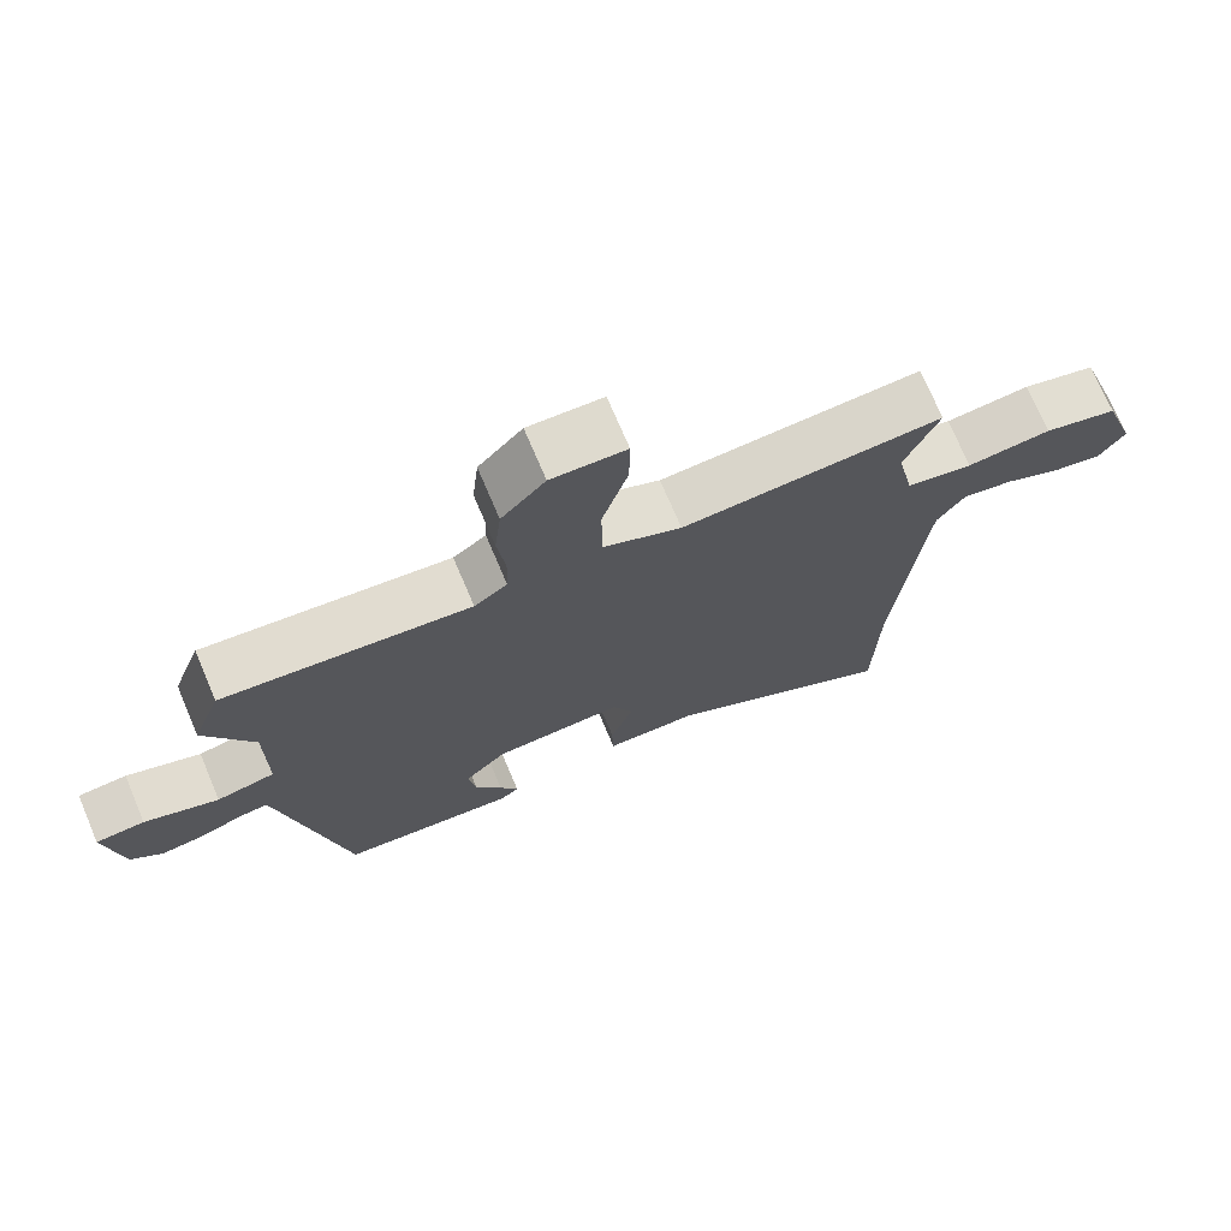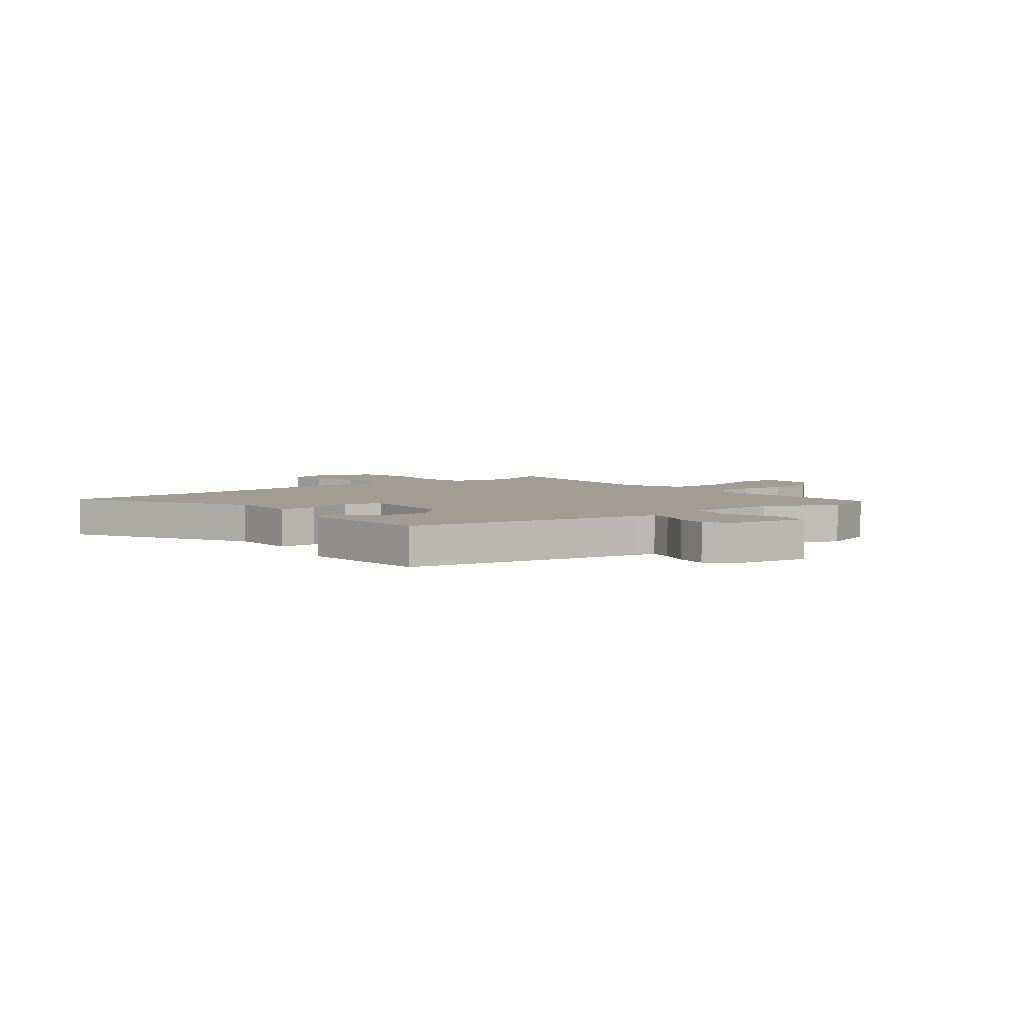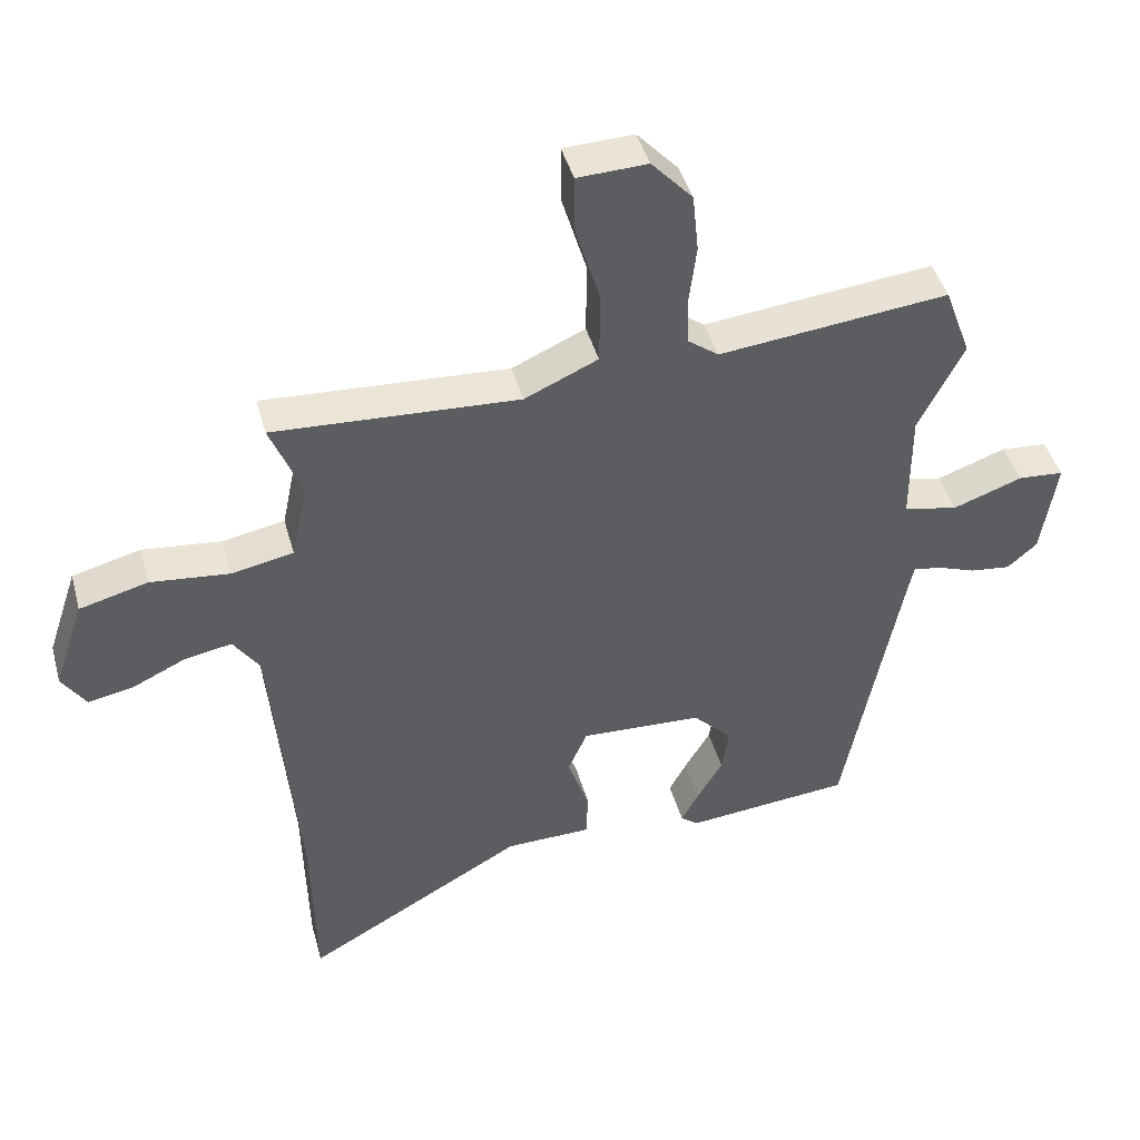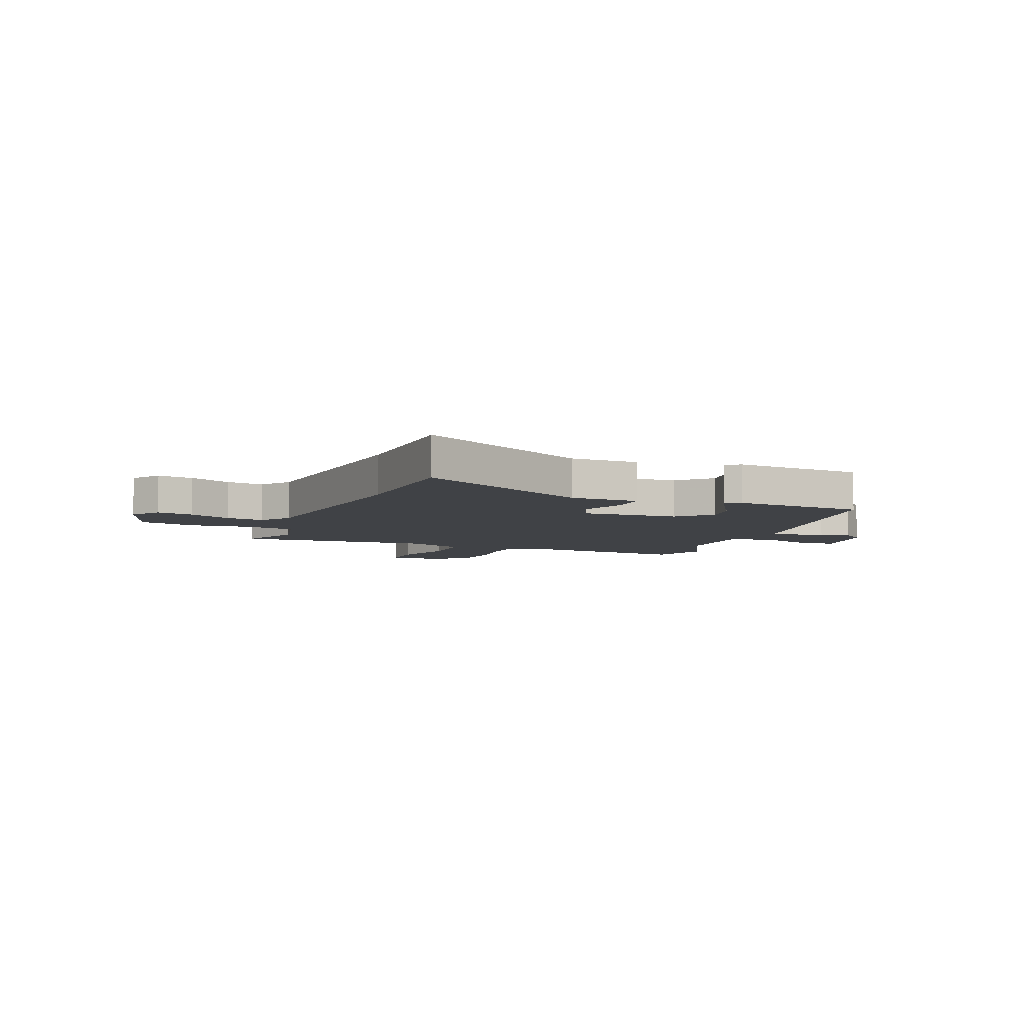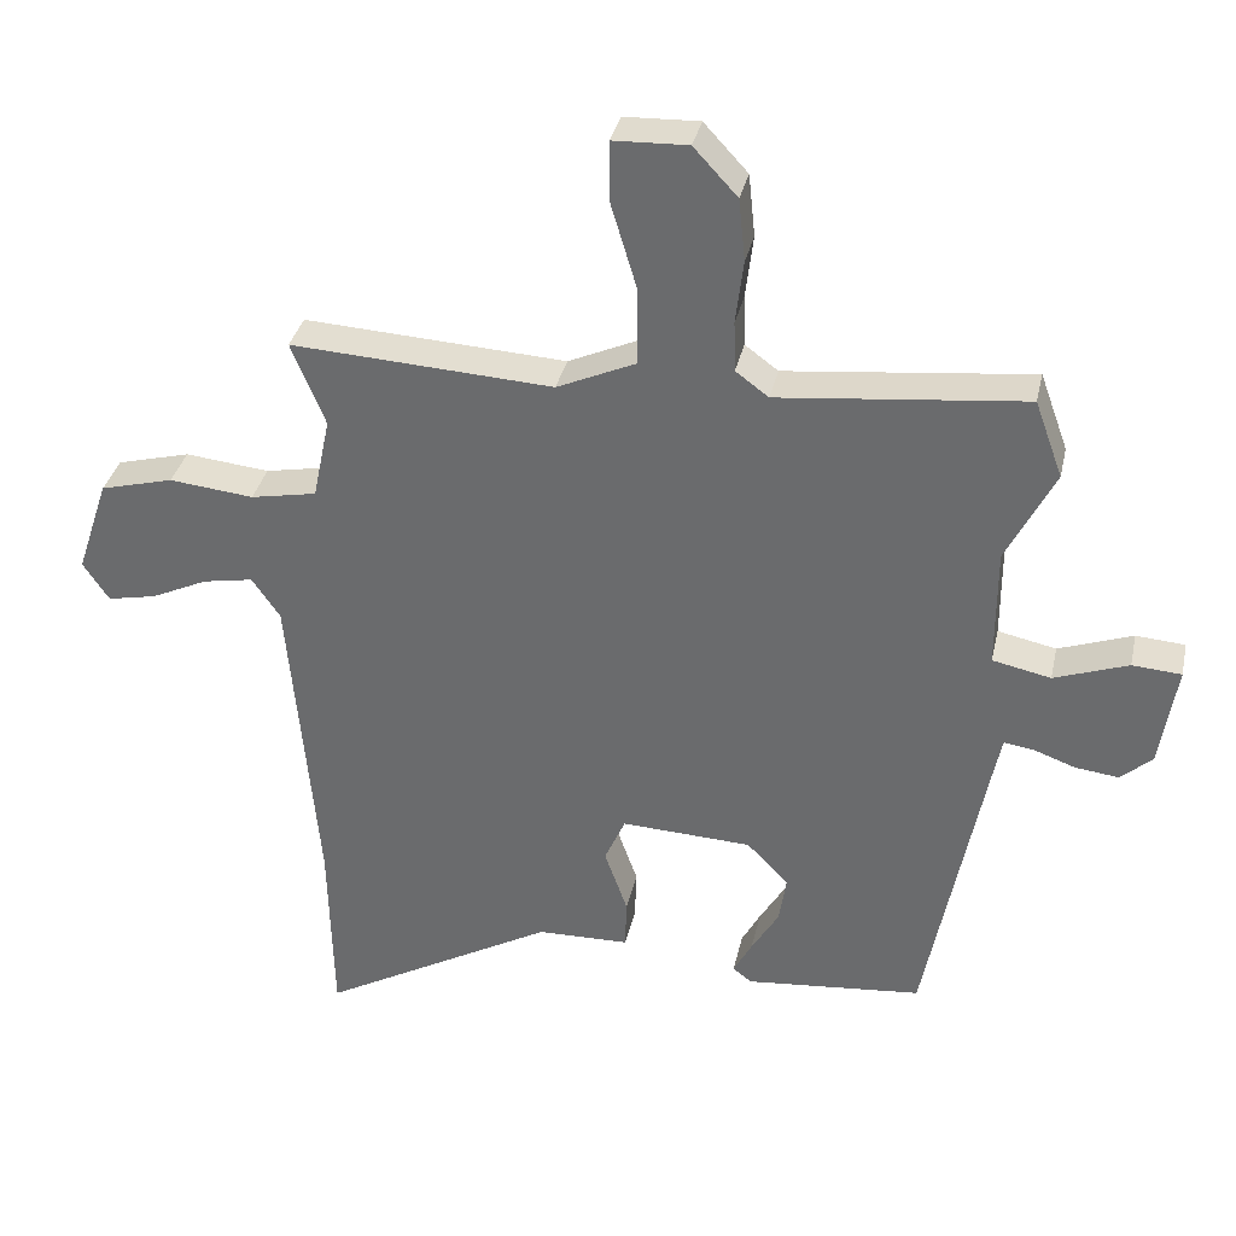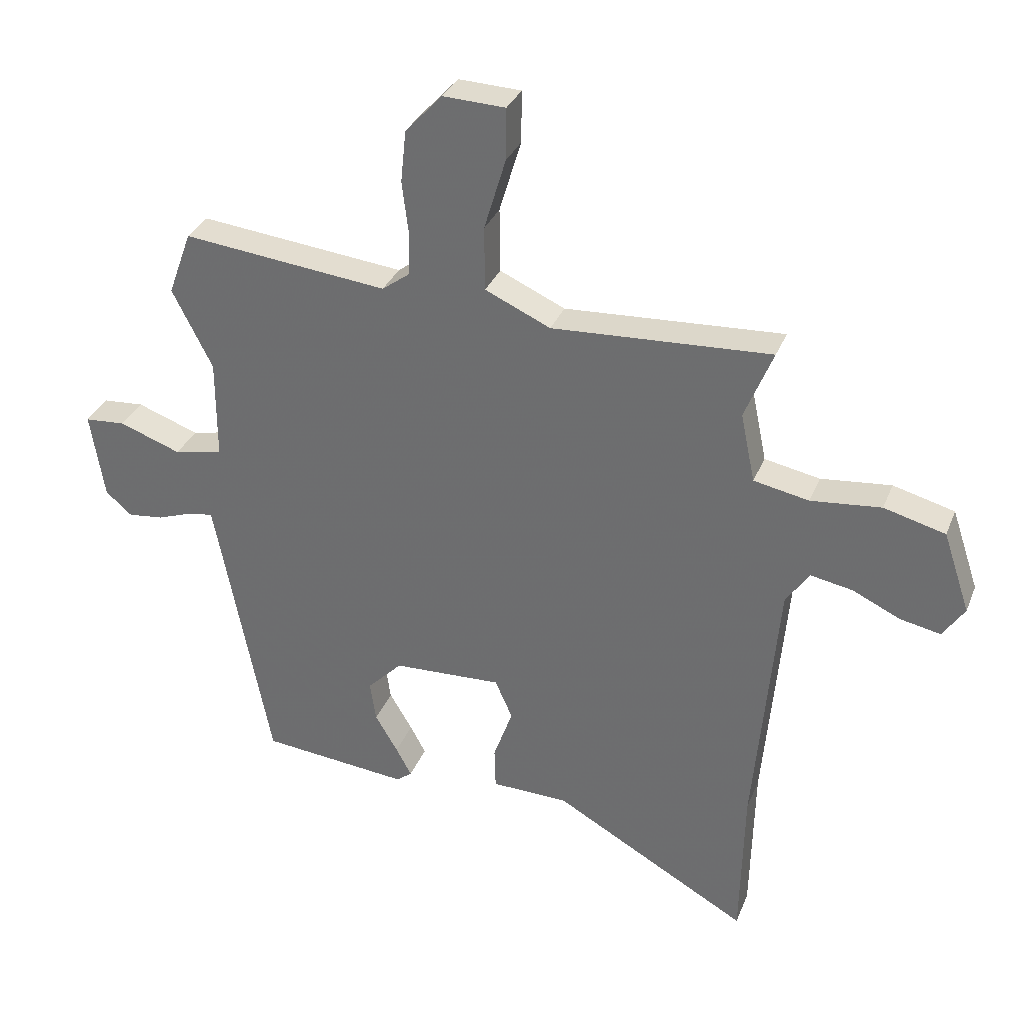
<metadata>
{"format":"obj","ext":"obj","renderer":"f3d","projection":"perspective","resolution":1024,"background":"white","views":[{"elev":72.6,"azim":-23.0,"up":"+Z"},{"elev":4.7,"azim":-128.0,"up":"+Y"},{"elev":43.6,"azim":164.9,"up":"+Z"},{"elev":-6.1,"azim":158.4,"up":"+Y"},{"elev":34.7,"azim":-167.7,"up":"+Z"},{"elev":32.5,"azim":19.7,"up":"+Z"}]}
</metadata>
<code>
v 0.5 0.07 0.491
v 0.453 0.07 0.375
v 0.477 0.07 0.26
v 0.569 0.07 0.242
v 0.686 0.07 0.254
v 0.788 0.07 0.227
v 0.833 0.07 0.093
v 0.797 0.07 0.039
v 0.729 0.07 0.053
v 0.65 0.07 0.09
v 0.58 0.07 0.103
v 0.541 0.07 0.046
v 0.502 0.07 -0.393
v 0.496 0.07 -0.656
v 0.169 0.07 -0.472
v 0.041 0.07 -0.469
v 0.039 0.07 -0.399
v 0.071 0.07 -0.309
v 0.042 0.07 -0.244
v -0.139 0.07 -0.252
v -0.197 0.07 -0.311
v -0.187 0.07 -0.378
v -0.149 0.07 -0.442
v -0.123 0.07 -0.49
v -0.149 0.07 -0.51
v -0.395 0.07 -0.486
v -0.48 0.07 -0.05
v -0.488 0.07 -0.012
v -0.529 0.07 -0.018
v -0.587 0.07 -0.039
v -0.647 0.07 -0.046
v -0.691 0.07 -0.008
v -0.714 0.07 0.137
v -0.646 0.07 0.142
v -0.543 0.07 0.105
v -0.462 0.07 0.122
v -0.462 0.07 0.289
v -0.529 0.07 0.421
v -0.49 0.07 0.528
v -0.148 0.07 0.491
v -0.102 0.07 0.525
v -0.1 0.07 0.595
v -0.111 0.07 0.684
v -0.102 0.07 0.771
v -0.041 0.07 0.837
v 0.063 0.07 0.833
v 0.062 0.07 0.747
v 0.026 0.07 0.627
v 0.027 0.07 0.52
v 0.136 0.07 0.471
v 0.5 0 0.491
v 0.453 0 0.375
v 0.477 0 0.26
v 0.569 0 0.242
v 0.686 0 0.254
v 0.788 0 0.227
v 0.833 0 0.093
v 0.797 0 0.039
v 0.729 0 0.053
v 0.65 0 0.09
v 0.58 0 0.103
v 0.541 0 0.046
v 0.502 0 -0.393
v 0.496 0 -0.656
v 0.169 0 -0.472
v 0.041 0 -0.469
v 0.039 0 -0.399
v 0.071 0 -0.309
v 0.042 0 -0.244
v -0.139 0 -0.252
v -0.197 0 -0.311
v -0.187 0 -0.378
v -0.149 0 -0.442
v -0.123 0 -0.49
v -0.149 0 -0.51
v -0.395 0 -0.486
v -0.48 0 -0.05
v -0.488 0 -0.012
v -0.529 0 -0.018
v -0.587 0 -0.039
v -0.647 0 -0.046
v -0.691 0 -0.008
v -0.714 0 0.137
v -0.646 0 0.142
v -0.543 0 0.105
v -0.462 0 0.122
v -0.462 0 0.289
v -0.529 0 0.421
v -0.49 0 0.528
v -0.148 0 0.491
v -0.102 0 0.525
v -0.1 0 0.595
v -0.111 0 0.684
v -0.102 0 0.771
v -0.041 0 0.837
v 0.063 0 0.833
v 0.062 0 0.747
v 0.026 0 0.627
v 0.027 0 0.52
v 0.136 0 0.471
f 45 46 47 48
f 45 48 49
f 42 43 44 45
f 41 42 45 49
f 40 41 49 50
f 37 38 39 40
f 36 37 40 50
f 32 33 34 35
f 32 35 36
f 29 30 31 32
f 28 29 32 36
f 27 28 36 50
f 22 23 24 25
f 22 25 26 27
f 15 16 17 18
f 13 14 15 18
f 12 13 18 19
f 11 12 19 20
f 7 8 9 10
f 7 10 11
f 4 5 6 7
f 3 4 7 11
f 27 50 1 2
f 21 22 27
f 20 21 27 2
f 3 11 20
f 2 3 20
f 98 97 96 95
f 99 98 95
f 95 94 93 92
f 99 95 92 91
f 100 99 91 90
f 90 89 88 87
f 100 90 87 86
f 85 84 83 82
f 86 85 82
f 82 81 80 79
f 86 82 79 78
f 100 86 78 77
f 75 74 73 72
f 77 76 75 72
f 68 67 66 65
f 68 65 64 63
f 69 68 63 62
f 70 69 62 61
f 60 59 58 57
f 61 60 57
f 57 56 55 54
f 61 57 54 53
f 52 51 100 77
f 77 72 71
f 52 77 71 70
f 70 61 53
f 70 53 52
f 1 51 52 2
f 2 52 53 3
f 3 53 54 4
f 4 54 55 5
f 5 55 56 6
f 6 56 57 7
f 7 57 58 8
f 8 58 59 9
f 9 59 60 10
f 10 60 61 11
f 11 61 62 12
f 12 62 63 13
f 13 63 64 14
f 14 64 65 15
f 15 65 66 16
f 16 66 67 17
f 17 67 68 18
f 18 68 69 19
f 19 69 70 20
f 20 70 71 21
f 21 71 72 22
f 22 72 73 23
f 23 73 74 24
f 24 74 75 25
f 25 75 76 26
f 26 76 77 27
f 27 77 78 28
f 28 78 79 29
f 29 79 80 30
f 30 80 81 31
f 31 81 82 32
f 32 82 83 33
f 33 83 84 34
f 34 84 85 35
f 35 85 86 36
f 36 86 87 37
f 37 87 88 38
f 38 88 89 39
f 39 89 90 40
f 40 90 91 41
f 41 91 92 42
f 42 92 93 43
f 43 93 94 44
f 44 94 95 45
f 45 95 96 46
f 46 96 97 47
f 47 97 98 48
f 48 98 99 49
f 49 99 100 50
f 50 100 51 1

</code>
